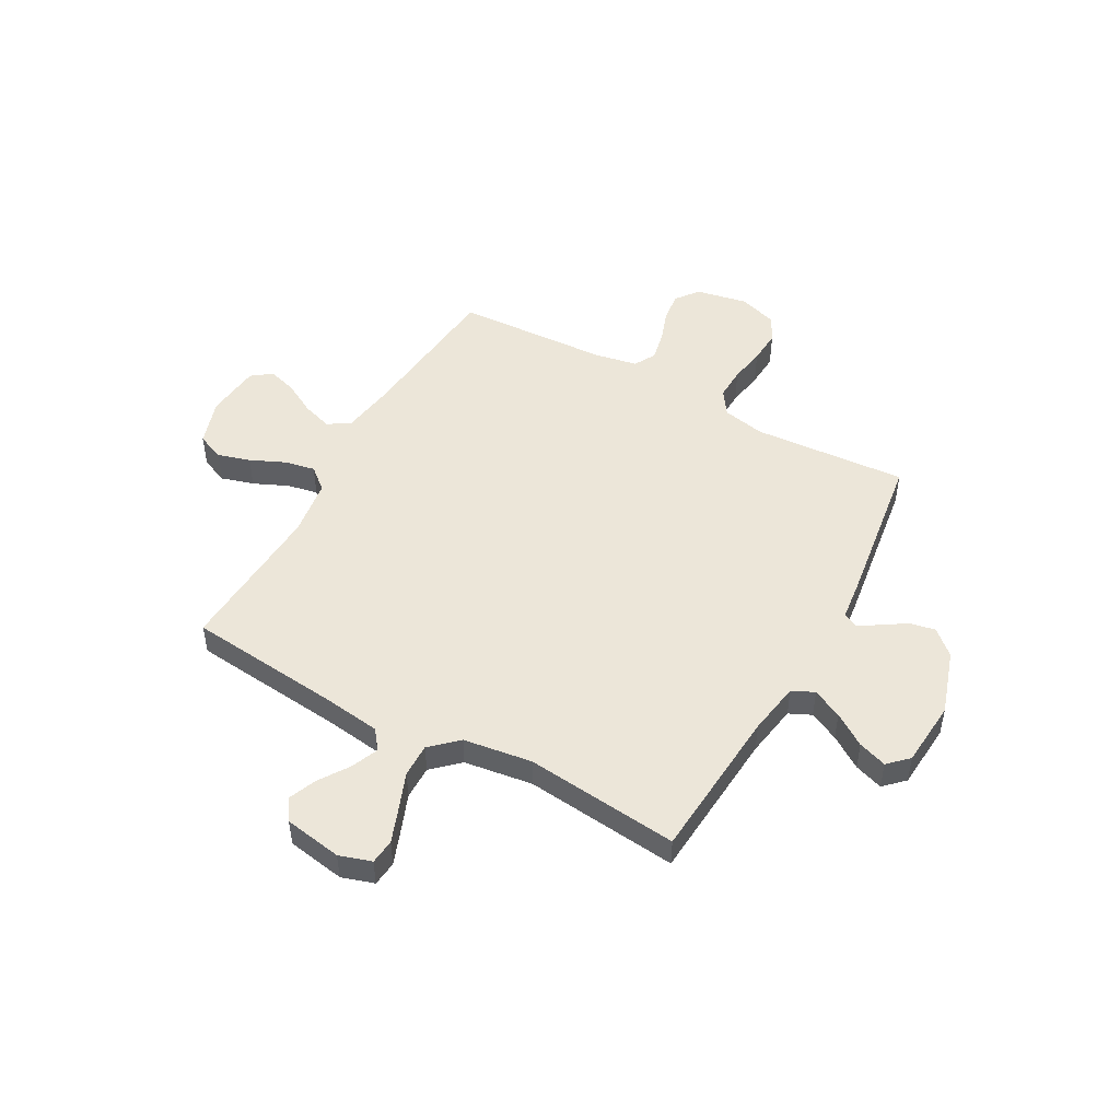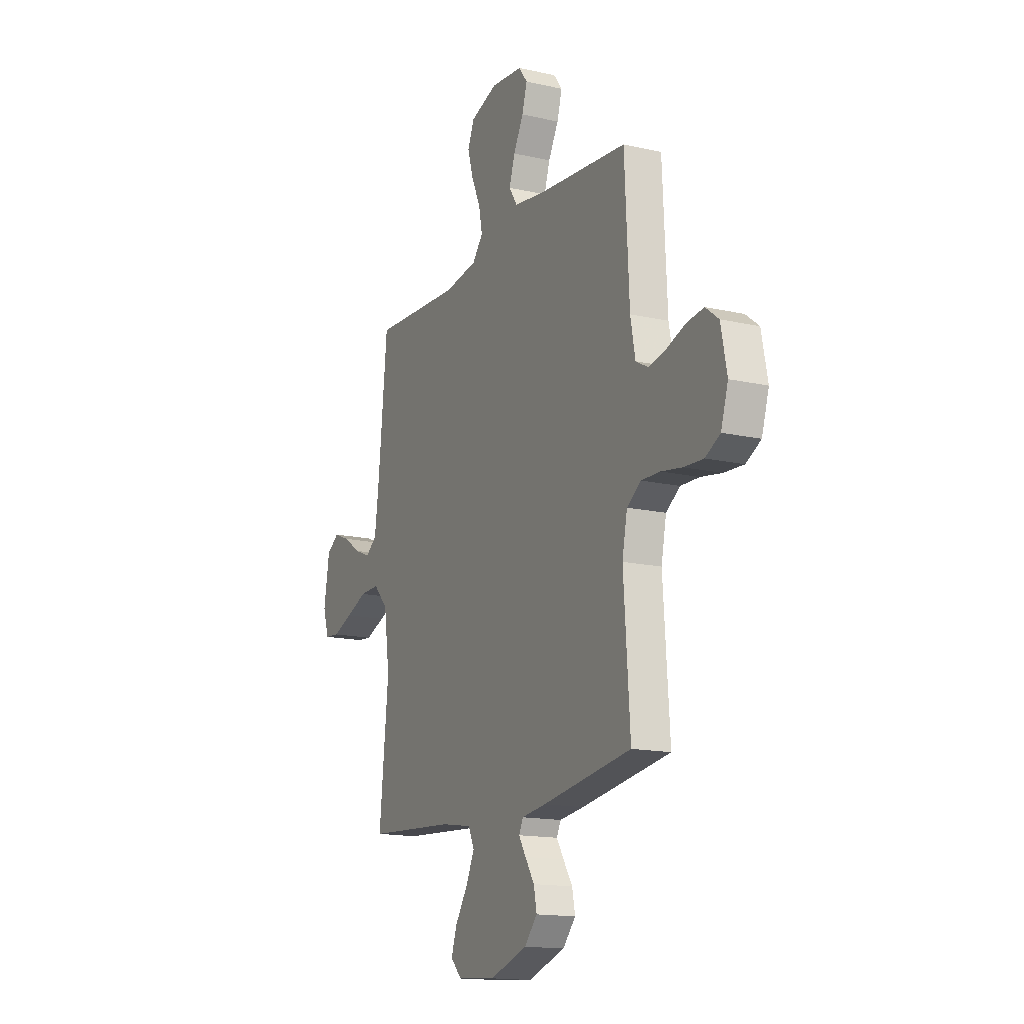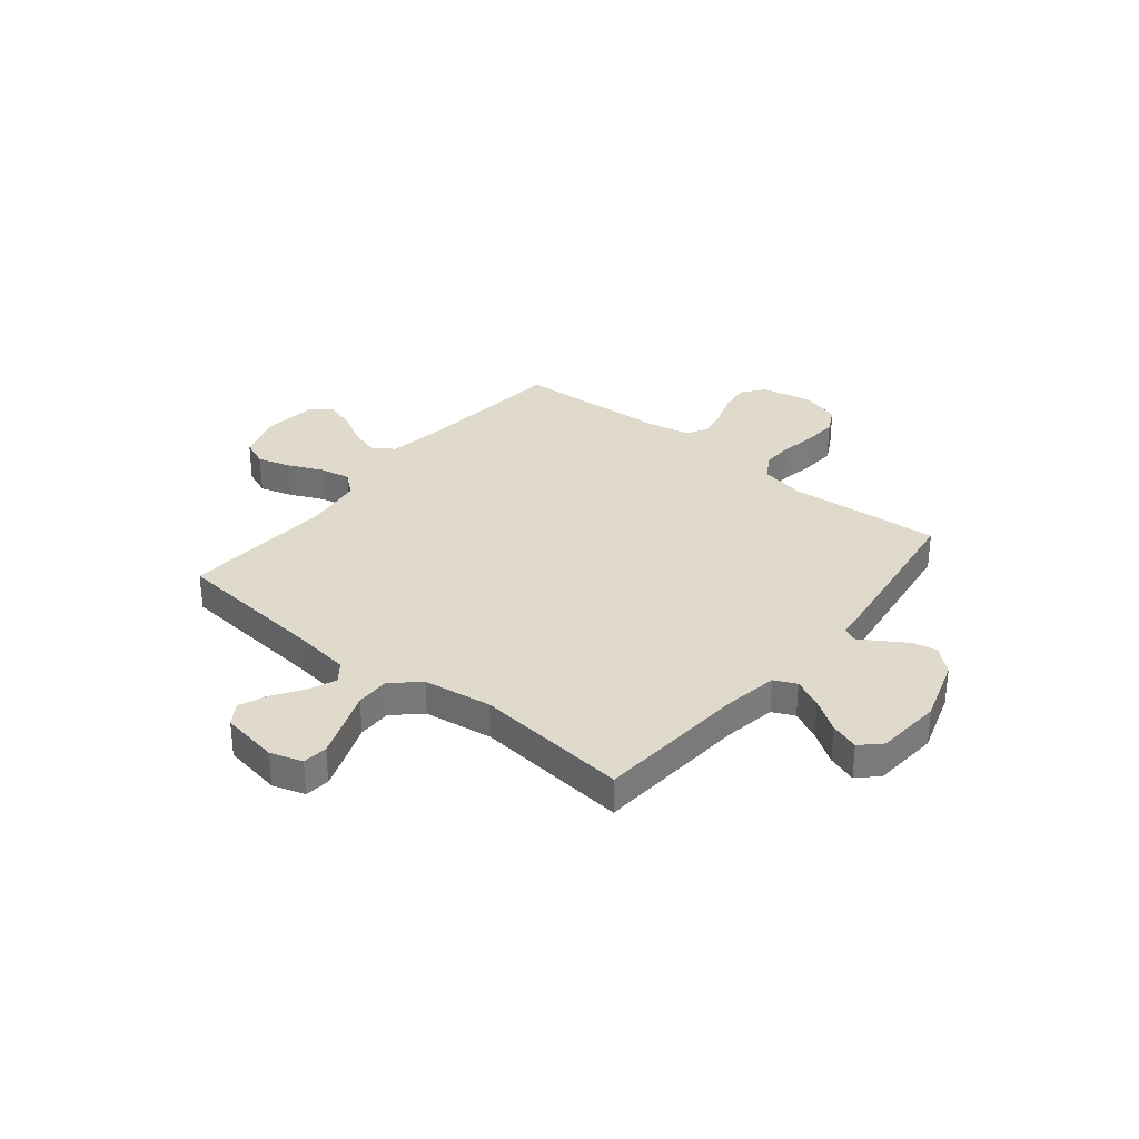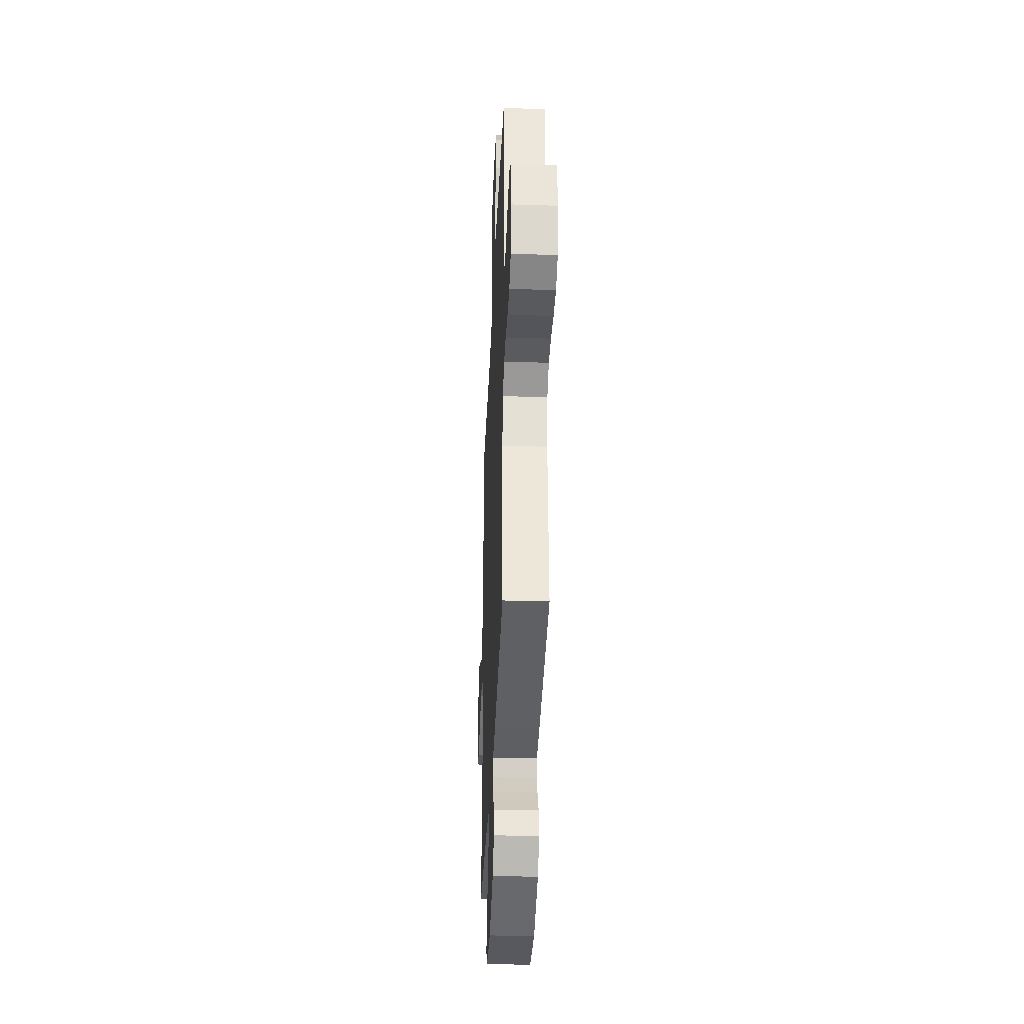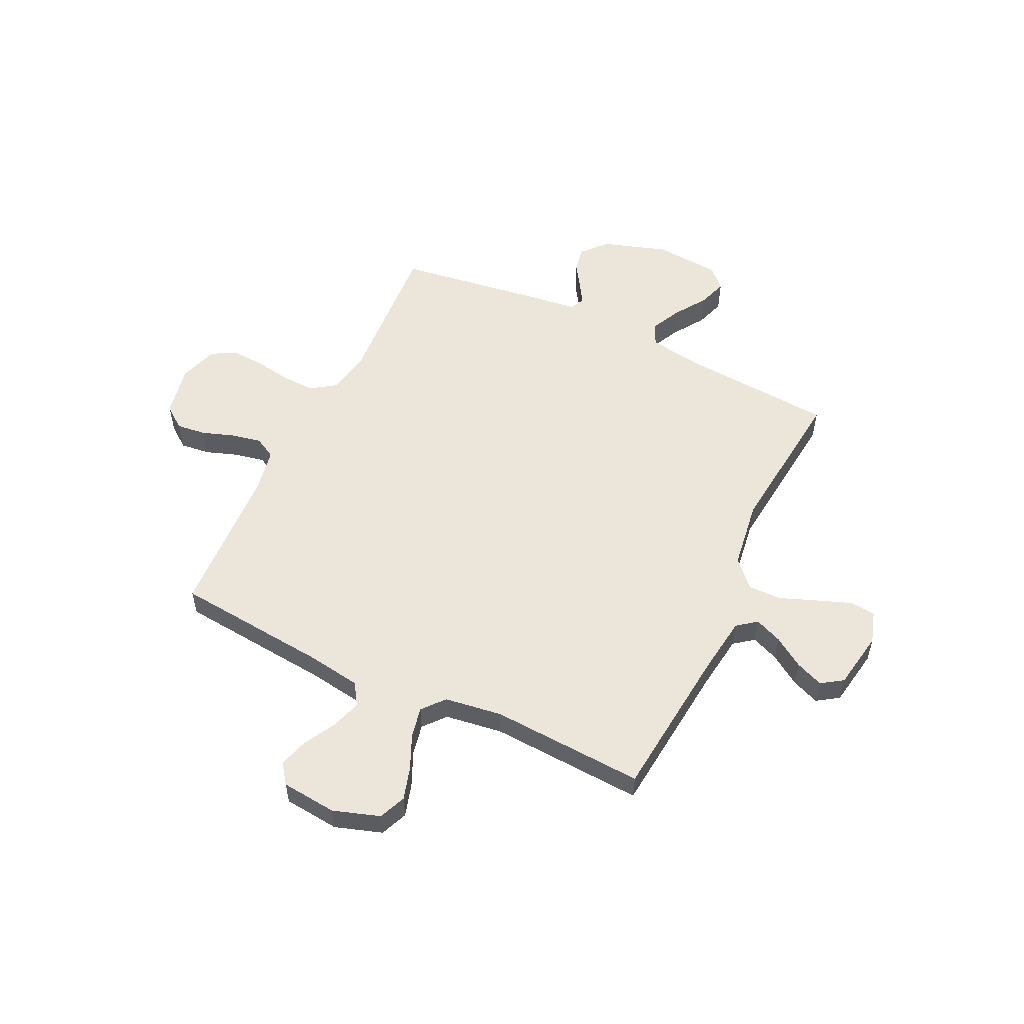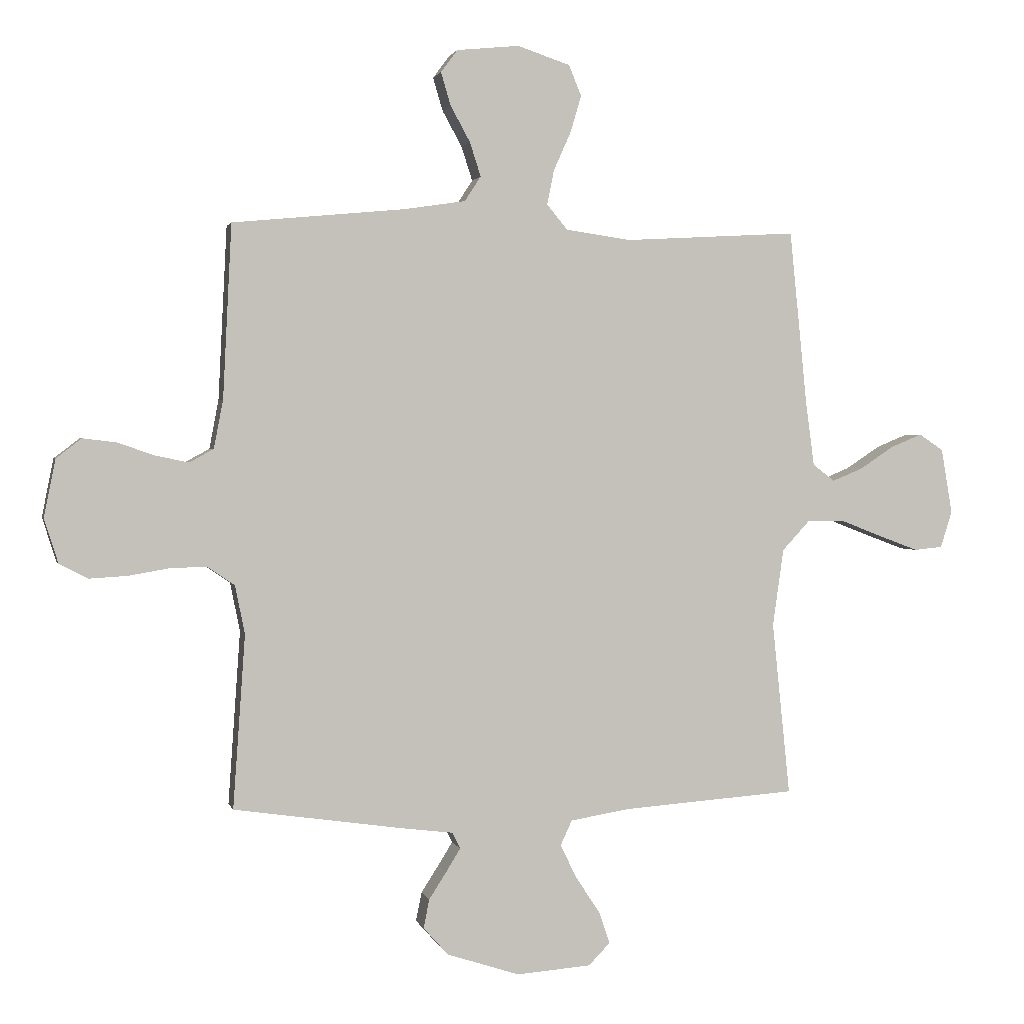
<metadata>
{"format":"obj","ext":"obj","renderer":"f3d","projection":"perspective","resolution":1024,"background":"white","views":[{"elev":49.1,"azim":119.0,"up":"+Y"},{"elev":-15.5,"azim":-115.5,"up":"+Z"},{"elev":32.4,"azim":129.1,"up":"+Y"},{"elev":-34.7,"azim":-92.4,"up":"+Z"},{"elev":54.5,"azim":25.6,"up":"+Y"},{"elev":1.6,"azim":-13.1,"up":"+Z"}]}
</metadata>
<code>
v -0.5 0.07 -0.5
v -0.479 0.07 -0.2
v -0.496 0.07 -0.116
v -0.543 0.07 -0.084
v -0.606 0.07 -0.086
v -0.676 0.07 -0.098
v -0.742 0.07 -0.102
v -0.792 0.07 -0.076
v -0.816 0.07 0
v -0.796 0.07 0.1
v -0.752 0.07 0.134
v -0.694 0.07 0.127
v -0.631 0.07 0.105
v -0.573 0.07 0.093
v -0.531 0.07 0.116
v -0.515 0.07 0.2
v -0.5 0.07 0.5
v -0.2 0.07 0.529
v -0.095 0.07 0.545
v -0.067 0.07 0.588
v -0.086 0.07 0.647
v -0.12 0.07 0.709
v -0.137 0.07 0.766
v -0.108 0.07 0.805
v 0 0.07 0.816
v 0.091 0.07 0.786
v 0.113 0.07 0.733
v 0.094 0.07 0.669
v 0.064 0.07 0.602
v 0.052 0.07 0.542
v 0.088 0.07 0.499
v 0.2 0.07 0.483
v 0.5 0.07 0.5
v 0.53 0.07 0.2
v 0.545 0.07 0.087
v 0.583 0.07 0.058
v 0.636 0.07 0.08
v 0.695 0.07 0.119
v 0.749 0.07 0.141
v 0.791 0.07 0.113
v 0.81 0.07 0
v 0.79 0.07 -0.063
v 0.741 0.07 -0.068
v 0.674 0.07 -0.043
v 0.602 0.07 -0.015
v 0.536 0.07 -0.014
v 0.488 0.07 -0.066
v 0.469 0.07 -0.2
v 0.5 0.07 -0.5
v 0.2 0.07 -0.522
v 0.097 0.07 -0.539
v 0.077 0.07 -0.582
v 0.105 0.07 -0.64
v 0.147 0.07 -0.703
v 0.166 0.07 -0.759
v 0.129 0.07 -0.797
v 0 0.07 -0.807
v -0.126 0.07 -0.766
v -0.169 0.07 -0.718
v -0.159 0.07 -0.668
v -0.128 0.07 -0.62
v -0.104 0.07 -0.581
v -0.118 0.07 -0.553
v -0.2 0.07 -0.543
v -0.5 0 -0.5
v -0.479 0 -0.2
v -0.496 0 -0.116
v -0.543 0 -0.084
v -0.606 0 -0.086
v -0.676 0 -0.098
v -0.742 0 -0.102
v -0.792 0 -0.076
v -0.816 0 0
v -0.796 0 0.1
v -0.752 0 0.134
v -0.694 0 0.127
v -0.631 0 0.105
v -0.573 0 0.093
v -0.531 0 0.116
v -0.515 0 0.2
v -0.5 0 0.5
v -0.2 0 0.529
v -0.095 0 0.545
v -0.067 0 0.588
v -0.086 0 0.647
v -0.12 0 0.709
v -0.137 0 0.766
v -0.108 0 0.805
v 0 0 0.816
v 0.091 0 0.786
v 0.113 0 0.733
v 0.094 0 0.669
v 0.064 0 0.602
v 0.052 0 0.542
v 0.088 0 0.499
v 0.2 0 0.483
v 0.5 0 0.5
v 0.53 0 0.2
v 0.545 0 0.087
v 0.583 0 0.058
v 0.636 0 0.08
v 0.695 0 0.119
v 0.749 0 0.141
v 0.791 0 0.113
v 0.81 0 0
v 0.79 0 -0.063
v 0.741 0 -0.068
v 0.674 0 -0.043
v 0.602 0 -0.015
v 0.536 0 -0.014
v 0.488 0 -0.066
v 0.469 0 -0.2
v 0.5 0 -0.5
v 0.2 0 -0.522
v 0.097 0 -0.539
v 0.077 0 -0.582
v 0.105 0 -0.64
v 0.147 0 -0.703
v 0.166 0 -0.759
v 0.129 0 -0.797
v 0 0 -0.807
v -0.126 0 -0.766
v -0.169 0 -0.718
v -0.159 0 -0.668
v -0.128 0 -0.62
v -0.104 0 -0.581
v -0.118 0 -0.553
v -0.2 0 -0.543
f 63 64 1 2
f 59 60 61
f 58 59 61
f 57 58 61
f 56 57 61
f 55 56 61
f 54 55 61
f 53 54 61
f 52 53 61 62
f 51 52 62 63
f 48 49 50
f 63 2 3
f 51 63 3
f 50 51 3
f 48 50 3
f 47 48 3
f 43 44 45
f 42 43 45
f 41 42 45
f 40 41 45
f 39 40 45
f 38 39 45
f 37 38 45
f 36 37 45 46
f 47 3 4
f 46 47 4
f 36 46 4
f 35 36 4
f 32 33 34
f 35 4 5
f 34 35 5
f 32 34 5
f 31 32 5
f 27 28 29
f 26 27 29
f 25 26 29
f 24 25 29
f 23 24 29
f 22 23 29
f 21 22 29
f 20 21 29 30
f 19 20 30 31
f 16 17 18
f 18 19 31
f 16 18 31
f 15 16 31
f 11 12 13
f 10 11 13
f 9 10 13
f 8 9 13
f 7 8 13
f 6 7 13
f 5 6 13
f 5 13 14
f 15 31 5
f 5 14 15
f 66 65 128 127
f 125 124 123
f 125 123 122
f 125 122 121
f 125 121 120
f 125 120 119
f 125 119 118
f 125 118 117
f 126 125 117 116
f 127 126 116 115
f 114 113 112
f 67 66 127
f 67 127 115
f 67 115 114
f 67 114 112
f 67 112 111
f 109 108 107
f 109 107 106
f 109 106 105
f 109 105 104
f 109 104 103
f 109 103 102
f 109 102 101
f 110 109 101 100
f 68 67 111
f 68 111 110
f 68 110 100
f 68 100 99
f 98 97 96
f 69 68 99
f 69 99 98
f 69 98 96
f 69 96 95
f 93 92 91
f 93 91 90
f 93 90 89
f 93 89 88
f 93 88 87
f 93 87 86
f 93 86 85
f 94 93 85 84
f 95 94 84 83
f 82 81 80
f 95 83 82
f 95 82 80
f 95 80 79
f 77 76 75
f 77 75 74
f 77 74 73
f 77 73 72
f 77 72 71
f 77 71 70
f 77 70 69
f 78 77 69
f 69 95 79
f 79 78 69
f 1 65 66 2
f 2 66 67 3
f 3 67 68 4
f 4 68 69 5
f 5 69 70 6
f 6 70 71 7
f 7 71 72 8
f 8 72 73 9
f 9 73 74 10
f 10 74 75 11
f 11 75 76 12
f 12 76 77 13
f 13 77 78 14
f 14 78 79 15
f 15 79 80 16
f 16 80 81 17
f 17 81 82 18
f 18 82 83 19
f 19 83 84 20
f 20 84 85 21
f 21 85 86 22
f 22 86 87 23
f 23 87 88 24
f 24 88 89 25
f 25 89 90 26
f 26 90 91 27
f 27 91 92 28
f 28 92 93 29
f 29 93 94 30
f 30 94 95 31
f 31 95 96 32
f 32 96 97 33
f 33 97 98 34
f 34 98 99 35
f 35 99 100 36
f 36 100 101 37
f 37 101 102 38
f 38 102 103 39
f 39 103 104 40
f 40 104 105 41
f 41 105 106 42
f 42 106 107 43
f 43 107 108 44
f 44 108 109 45
f 45 109 110 46
f 46 110 111 47
f 47 111 112 48
f 48 112 113 49
f 49 113 114 50
f 50 114 115 51
f 51 115 116 52
f 52 116 117 53
f 53 117 118 54
f 54 118 119 55
f 55 119 120 56
f 56 120 121 57
f 57 121 122 58
f 58 122 123 59
f 59 123 124 60
f 60 124 125 61
f 61 125 126 62
f 62 126 127 63
f 63 127 128 64
f 64 128 65 1

</code>
